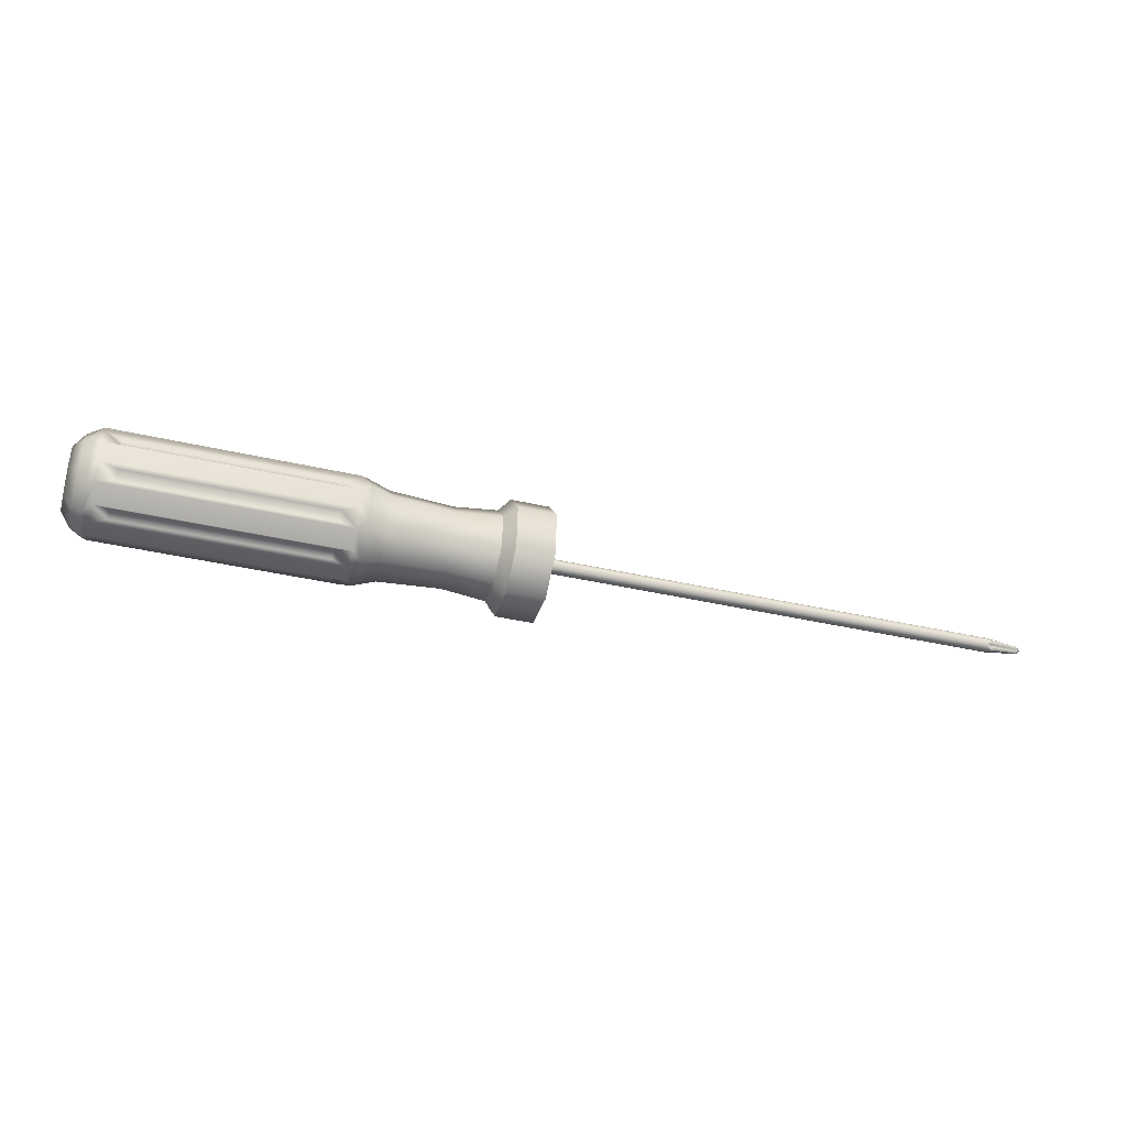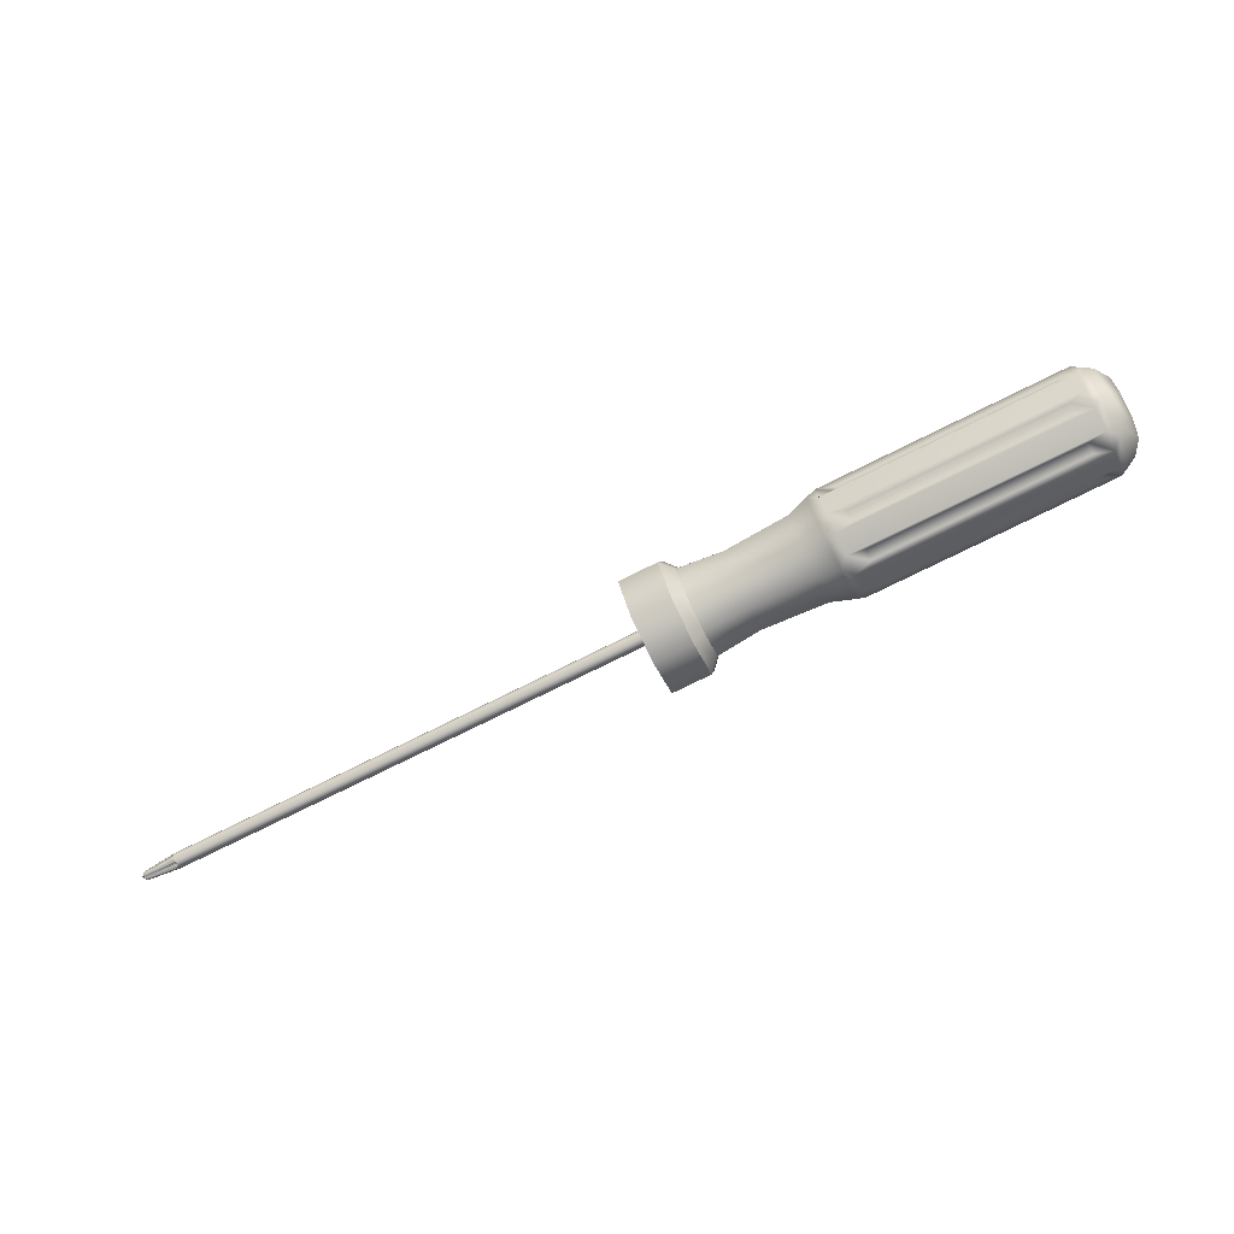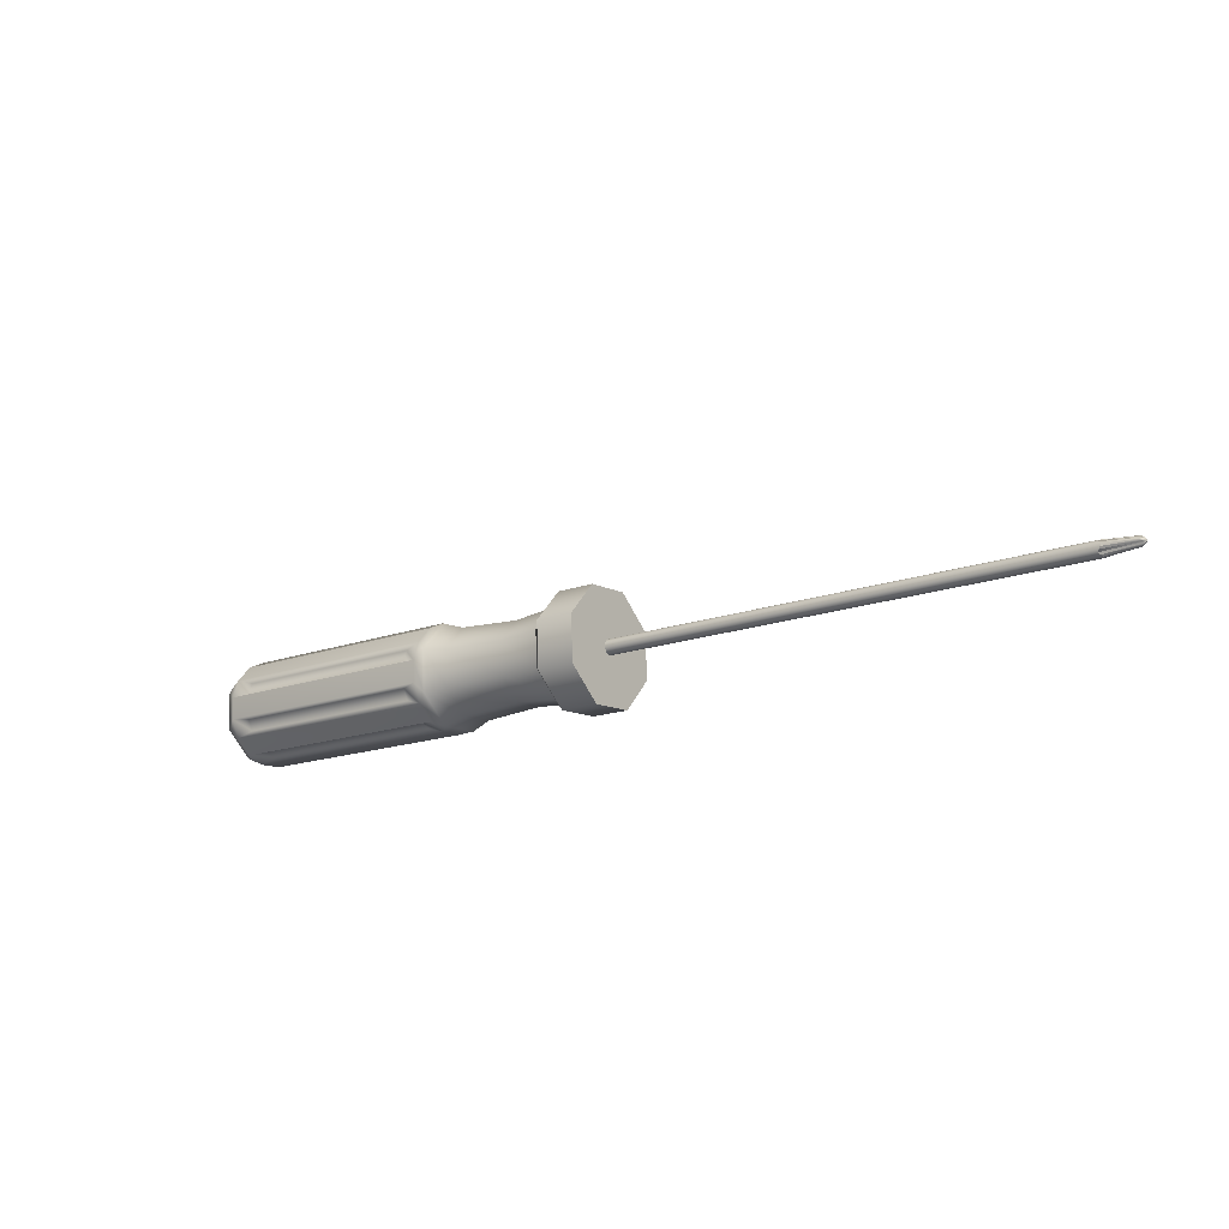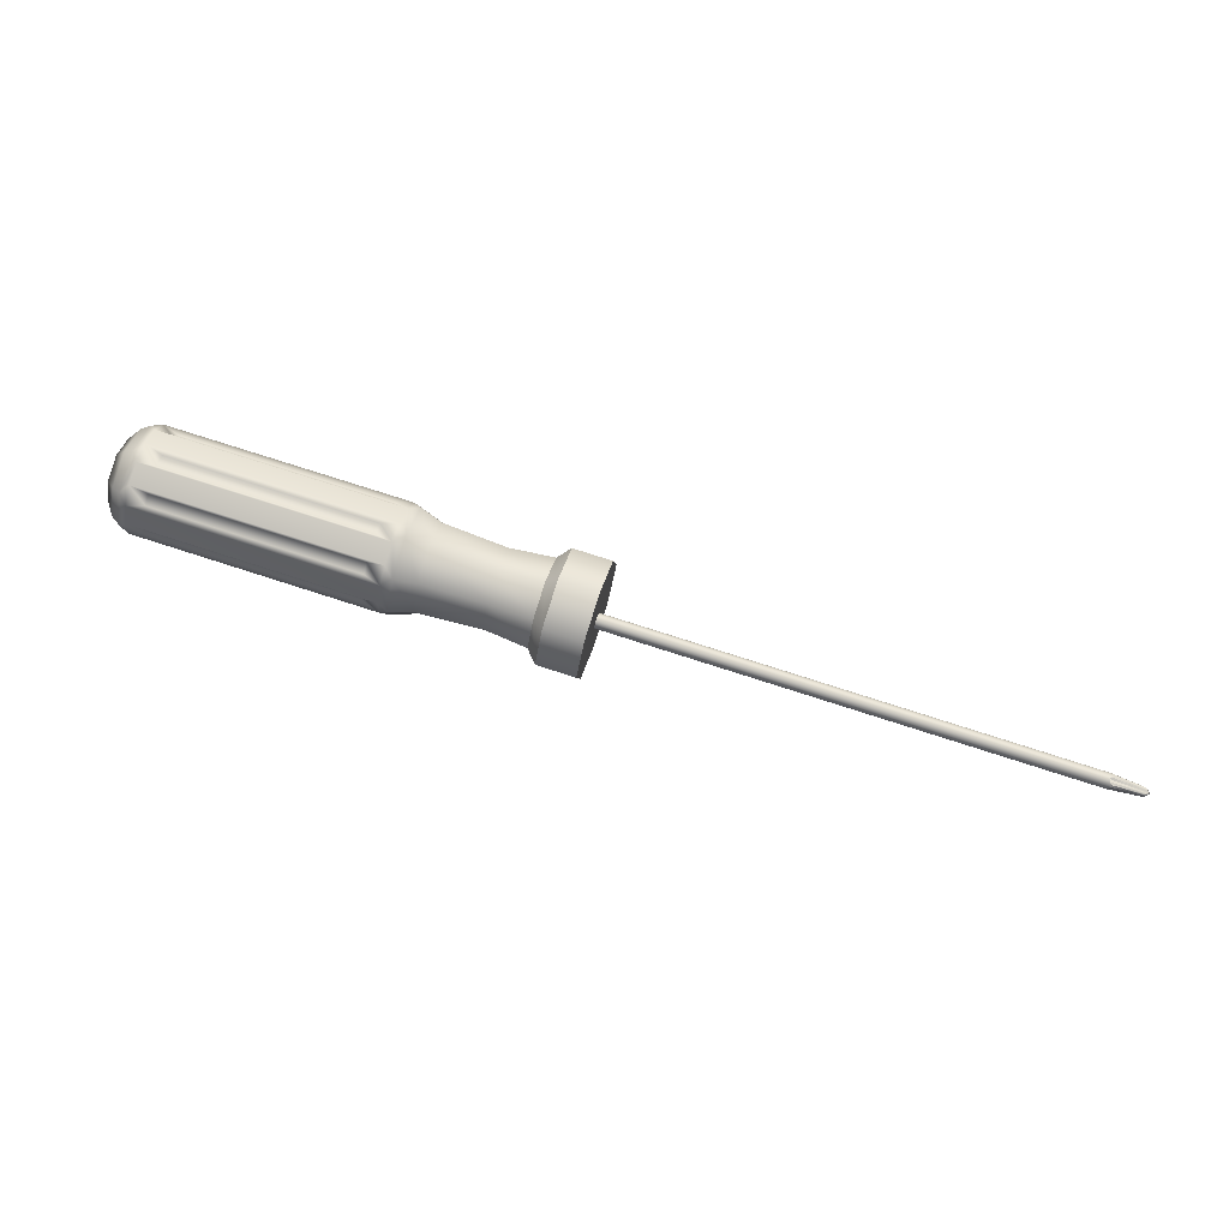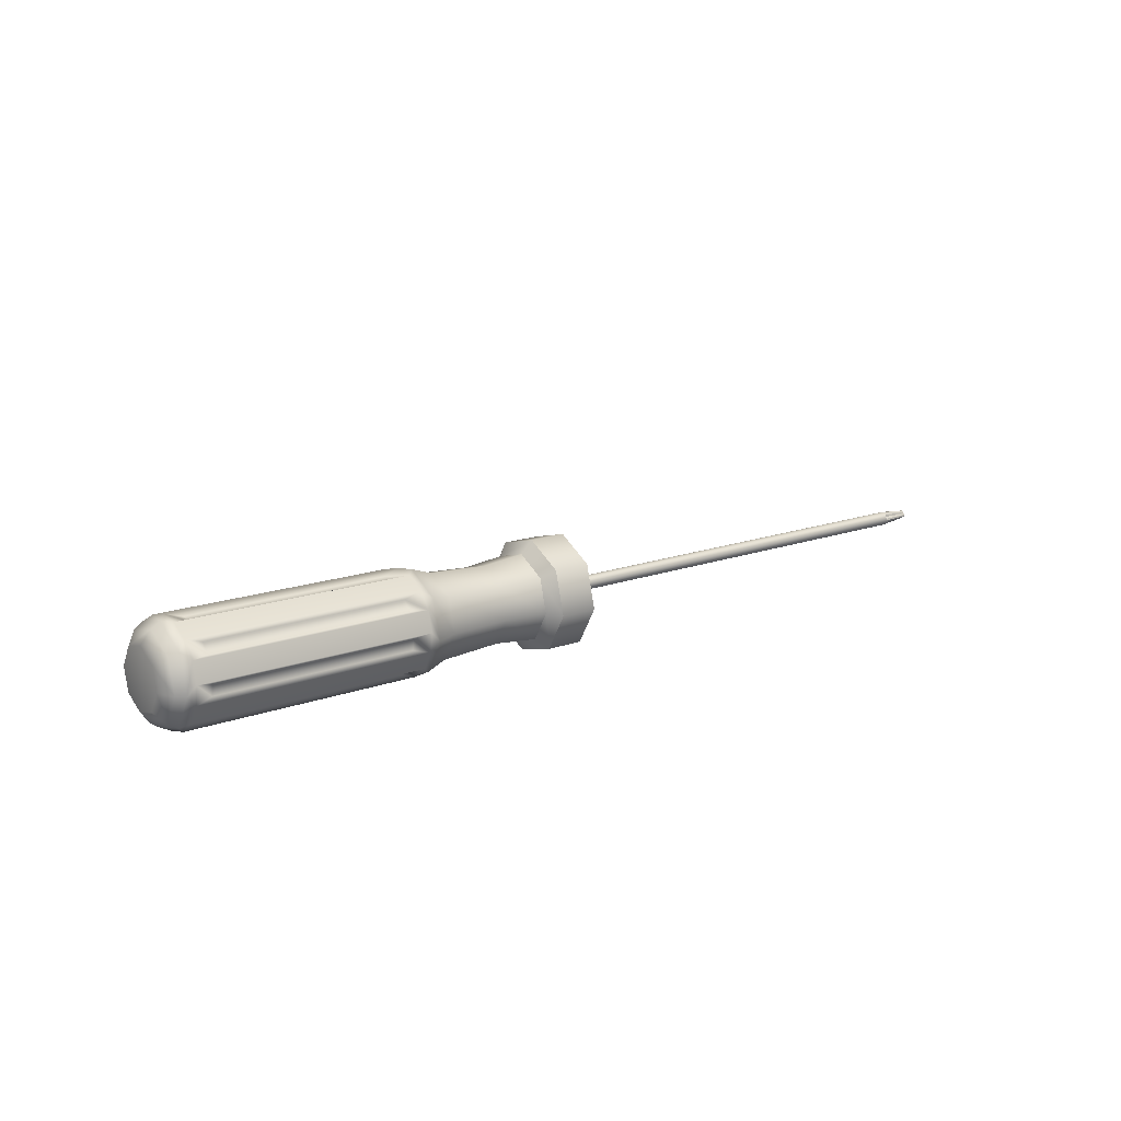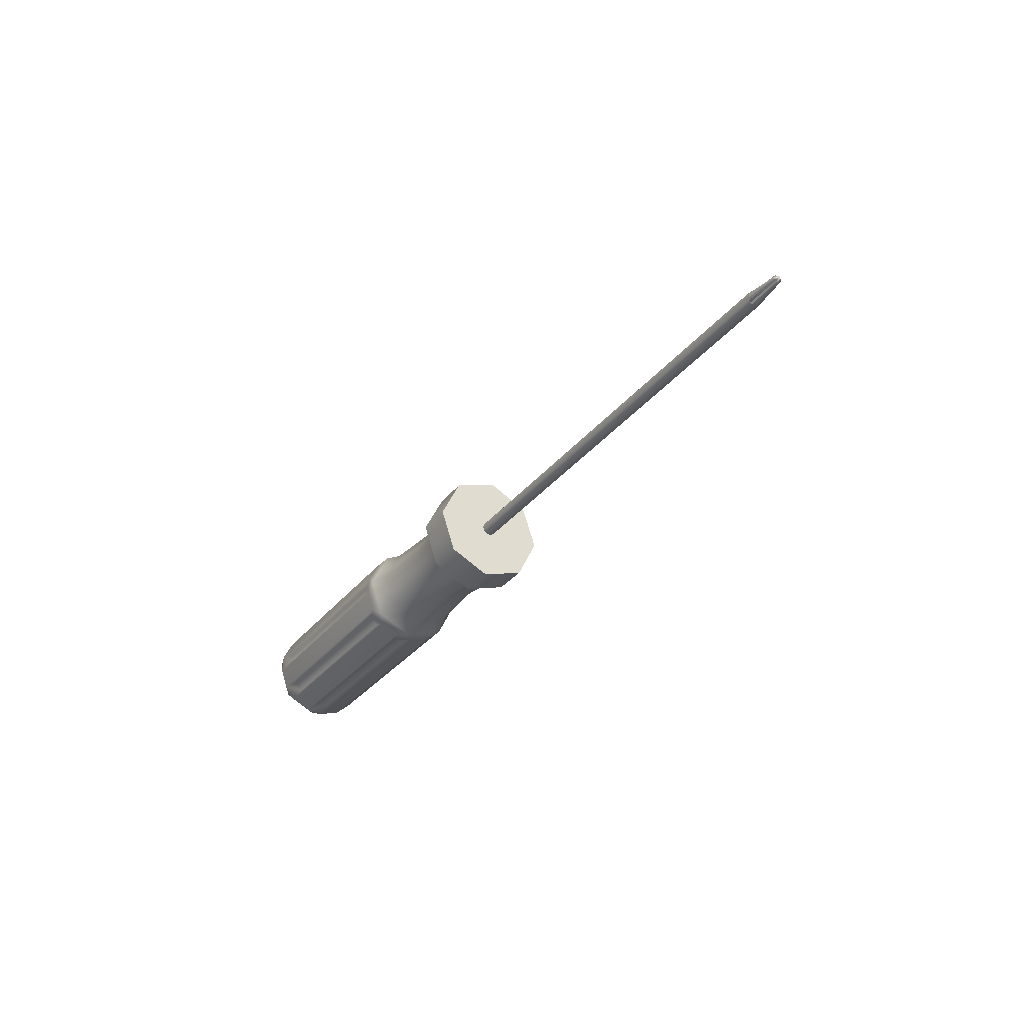
<metadata>
{"format":"obj","ext":"obj","renderer":"f3d","projection":"perspective","resolution":1024,"background":"white","views":[{"elev":31.7,"azim":-179.1,"up":"+Z"},{"elev":67.9,"azim":-15.6,"up":"+Z"},{"elev":-41.4,"azim":-139.1,"up":"+Z"},{"elev":17.2,"azim":-164.0,"up":"+Z"},{"elev":25.0,"azim":127.1,"up":"+Y"},{"elev":-38.3,"azim":-136.4,"up":"+Y"}]}
</metadata>
<code>
g default
v 0.09241 0.07076 -0.1745
v 0.05192 0.1255 -0.04774
v 0.02259 0.07076 0.08209
v 0.02159 -0.06148 0.1389
v 0.04951 -0.1937 0.08942
v 0.09 -0.2485 -0.03738
v 0.1193 -0.1937 -0.1672
v 0.1203 -0.06148 -0.224
v 0.2108 0.08371 -0.1423
v 0.1703 0.1385 -0.01553
v 0.141 0.08371 0.1143
v 0.14 -0.04854 0.1711
v 0.1679 -0.1808 0.1216
v 0.2084 -0.2356 -0.005166
v 0.2377 -0.1808 -0.135
v 0.2387 -0.04854 -0.1918
v 0.2626 -0.04473 -0.1423
v 0.2409 0.0583 -0.1037
v 0.2093 0.101 -0.004909
v 0.1865 0.0583 0.09624
v 0.1857 -0.04473 0.1405
v 0.2075 -0.1478 0.102
v 0.239 -0.1904 0.003163
v 0.2619 -0.1478 -0.09799
v 0.3938 -0.02997 -0.09152
v 0.3742 0.06285 -0.05678
v 0.3458 0.1013 0.03221
v 0.3252 0.06285 0.1233
v 0.3245 -0.02997 0.1632
v 0.3441 -0.1228 0.1285
v 0.3725 -0.1612 0.03948
v 0.3931 -0.1228 -0.05164
v 0.5925 -0.008619 -0.05079
v 0.571 0.09325 -0.01267
v 0.5398 0.1354 0.085
v 0.5172 0.09325 0.185
v 0.5164 -0.008619 0.2288
v 0.5379 -0.1105 0.1907
v 0.5691 -0.1527 0.09298
v 0.5917 -0.1105 -0.007028
v 1.479 0.08829 0.1913
v 1.457 0.1895 0.2291
v 1.426 0.2314 0.3262
v 1.404 0.1895 0.4255
v 1.403 0.08829 0.469
v 1.424 -0.01293 0.4312
v 1.455 -0.05485 0.3341
v 1.478 -0.01293 0.2347
v 1.498 0.09164 0.2412
v 1.483 0.1625 0.2678
v 1.461 0.1918 0.3357
v 1.445 0.1625 0.4053
v 1.445 0.09164 0.4357
v 1.46 0.02079 0.4092
v 1.482 -0.008563 0.3412
v 1.497 0.02079 0.2717
v 0.6965 -0.02985 -0.04517
v 0.6652 -0.001371 -0.05635
v 0.6901 0.0334 -0.04693
v 1.457 0.08545 0.1666
v 1.436 0.05105 0.1562
v 1.43 0.1143 0.1544
v 0.6767 0.09667 -0.02325
v 0.6401 0.1177 -0.0118
v 0.6603 0.1414 0.01891
v 1.433 0.1995 0.2093
v 1.417 0.1776 0.1781
v 1.4 0.2223 0.2202
v 0.641 0.1676 0.07957
v 0.6036 0.167 0.1024
v 0.6243 0.1676 0.1409
v 1.398 0.2467 0.3186
v 1.381 0.2485 0.2809
v 1.364 0.2485 0.3423
v 0.6102 0.1414 0.2031
v 0.5772 0.1177 0.2192
v 0.603 0.09667 0.2477
v 1.373 0.1995 0.4306
v 1.35 0.2223 0.4044
v 1.343 0.1776 0.449
v 0.6025 0.0334 0.2749
v 0.5763 -0.001371 0.2704
v 0.609 -0.02985 0.2766
v 1.372 0.08545 0.4795
v 1.342 0.1143 0.4762
v 1.349 0.05105 0.478
v 0.6223 -0.09312 0.253
v 0.6014 -0.1204 0.2258
v 0.6387 -0.1379 0.2108
v 1.396 -0.02859 0.4369
v 1.362 -0.01222 0.4543
v 1.379 -0.05694 0.4121
v 0.658 -0.1641 0.1501
v 0.6379 -0.1697 0.1117
v 0.6747 -0.1641 0.08876
v 1.431 -0.07583 0.3275
v 1.398 -0.08315 0.3515
v 1.415 -0.08315 0.2901
v 0.6888 -0.1379 0.02664
v 0.6643 -0.1204 -0.0052
v 0.696 -0.09312 -0.01799
v 1.456 -0.02859 0.2156
v 1.429 -0.05694 0.228
v 1.436 -0.01222 0.1833
v 0.7446 -0.01122 -0.01809
v 0.7408 0.02635 -0.01913
v 1.375 0.09568 0.1534
v 1.379 0.05811 0.1544
v 0.7248 0.102 0.009192
v 0.7151 0.1286 0.03423
v 1.349 0.1979 0.2068
v 1.359 0.1714 0.1817
v 0.6919 0.16 0.1068
v 0.682 0.16 0.1433
v 1.316 0.2293 0.3158
v 1.326 0.2293 0.2793
v 0.6652 0.1286 0.2176
v 0.6609 0.102 0.2441
v 1.295 0.1714 0.4166
v 1.299 0.1979 0.3901
v 0.6603 0.02635 0.2766
v 0.6641 -0.01122 0.2776
v 1.298 0.05811 0.4502
v 1.294 0.09568 0.4491
v 0.6801 -0.08692 0.2493
v 0.6898 -0.1135 0.2243
v 1.324 -0.04415 0.3968
v 1.314 -0.01759 0.4218
v 0.713 -0.1448 0.1517
v 0.7229 -0.1448 0.1153
v 1.357 -0.07551 0.2878
v 1.347 -0.07551 0.3242
v 0.7397 -0.1135 0.04094
v 0.744 -0.08692 0.01443
v 1.378 -0.01759 0.1869
v 1.374 -0.04415 0.2135
v -1.379 -0.2134 -0.46
v -1.377 -0.2065 -0.4562
v -1.382 -0.2017 -0.4521
v -1.389 -0.1989 -0.4472
v -1.391 -0.1978 -0.4403
v -1.388 -0.1984 -0.4319
v -1.387 -0.2014 -0.4247
v -1.39 -0.2069 -0.4204
v -1.396 -0.2139 -0.4183
v -1.395 -0.2211 -0.417
v -1.389 -0.2278 -0.4166
v -1.385 -0.234 -0.4188
v -1.386 -0.2394 -0.4245
v -1.389 -0.2433 -0.432
v -1.387 -0.2444 -0.439
v -1.38 -0.2428 -0.4447
v -1.376 -0.2391 -0.4503
v -1.378 -0.2343 -0.4562
v -1.382 -0.2283 -0.4609
v -1.383 -0.2211 -0.4622
v 0.1312 -0.04824 -0.04913
v 0.1297 -0.04174 -0.04609
v 0.1278 -0.03658 -0.04123
v 0.1258 -0.03327 -0.03501
v 0.1237 -0.03212 -0.02805
v 0.122 -0.03327 -0.02102
v 0.1206 -0.03658 -0.01462
v 0.1197 -0.04174 -0.009471
v 0.1195 -0.04824 -0.006076
v 0.12 -0.05545 -0.004769
v 0.121 -0.06266 -0.005677
v 0.1225 -0.06916 -0.008712
v 0.1244 -0.07432 -0.01358
v 0.1265 -0.07763 -0.01979
v 0.1285 -0.07878 -0.02676
v 0.1303 -0.07763 -0.03378
v 0.1317 -0.07432 -0.04018
v 0.1325 -0.06916 -0.04533
v 0.1327 -0.06266 -0.04873
v 0.1323 -0.05545 -0.05004
v -1.484 -0.2383 -0.4748
v -1.478 -0.2359 -0.4787
v -1.489 -0.2374 -0.4708
v -1.485 -0.2423 -0.4694
v -1.481 -0.2463 -0.4646
v -1.482 -0.2456 -0.4601
v -1.488 -0.2407 -0.4599
v -1.492 -0.236 -0.4621
v -1.49 -0.2353 -0.4562
v -1.486 -0.2313 -0.4504
v -1.486 -0.2267 -0.4512
v -1.49 -0.2254 -0.458
v -1.492 -0.227 -0.4638
v -1.489 -0.2214 -0.4634
v -1.484 -0.2163 -0.4654
v -1.482 -0.217 -0.4699
v -1.487 -0.223 -0.4729
v -1.49 -0.2284 -0.4724
v -1.485 -0.2285 -0.4766
v -1.478 -0.2313 -0.4795
v -1.498 -0.233 -0.4693
g polySurface355
f 1 2 10 9
f 2 3 11 10
f 3 4 12 11
f 4 5 13 12
f 5 6 14 13
f 6 7 15 14
f 7 8 16 15
f 8 1 9 16
f 7 6 5 4 3 2 1 8
f 49 50 51 52 53 54 55 56
f 16 9 18 17
f 9 10 19 18
f 10 11 20 19
f 11 12 21 20
f 12 13 22 21
f 13 14 23 22
f 14 15 24 23
f 15 16 17 24
f 17 18 26 25
f 18 19 27 26
f 19 20 28 27
f 20 21 29 28
f 21 22 30 29
f 22 23 31 30
f 23 24 32 31
f 24 17 25 32
f 25 26 34 33
f 26 27 35 34
f 27 28 36 35
f 28 29 37 36
f 29 30 38 37
f 30 31 39 38
f 31 32 40 39
f 32 25 33 40
f 58 64 63 59
f 64 70 69 65
f 70 76 75 71
f 76 82 81 77
f 82 88 87 83
f 88 94 93 89
f 94 100 99 95
f 100 58 57 101
f 62 59 63 67
f 68 65 69 73
f 74 71 75 79
f 80 77 81 85
f 86 83 87 91
f 92 89 93 97
f 98 95 99 103
f 104 101 57 61
f 41 42 50 49
f 42 43 51 50
f 43 44 52 51
f 44 45 53 52
f 45 46 54 53
f 46 47 55 54
f 47 48 56 55
f 48 41 49 56
f 60 62 67 66 42 41
f 66 68 73 72 43 42
f 72 74 79 78 44 43
f 78 80 85 84 45 44
f 84 86 91 90 46 45
f 90 92 97 96 47 46
f 96 98 103 102 48 47
f 102 104 61 60 41 48
f 105 106 107 108
f 109 110 111 112
f 113 114 115 116
f 117 118 119 120
f 121 122 123 124
f 125 126 127 128
f 129 130 131 132
f 133 134 135 136
f 57 58 59
f 60 61 62
f 63 64 65
f 66 67 68
f 69 70 71
f 72 73 74
f 75 76 77
f 78 79 80
f 81 82 83
f 84 85 86
f 87 88 89
f 90 91 92
f 93 94 95
f 96 97 98
f 99 100 101
f 102 103 104
f 57 59 106 105
f 59 62 107 106
f 62 61 108 107
f 61 57 105 108
f 63 65 110 109
f 65 68 111 110
f 68 67 112 111
f 67 63 109 112
f 69 71 114 113
f 71 74 115 114
f 74 73 116 115
f 73 69 113 116
f 75 77 118 117
f 77 80 119 118
f 80 79 120 119
f 79 75 117 120
f 81 83 122 121
f 83 86 123 122
f 86 85 124 123
f 85 81 121 124
f 87 89 126 125
f 89 92 127 126
f 92 91 128 127
f 91 87 125 128
f 93 95 130 129
f 95 98 131 130
f 98 97 132 131
f 97 93 129 132
f 99 101 134 133
f 101 104 135 134
f 104 103 136 135
f 103 99 133 136
f 35 36 76 70
f 36 37 82 76
f 37 38 88 82
f 38 39 94 88
f 39 40 100 94
f 40 33 58 100
f 33 34 64 58
f 34 35 70 64
f 137 138 158 157
f 138 139 159 158
f 139 140 160 159
f 140 141 161 160
f 141 142 162 161
f 142 143 163 162
f 143 144 164 163
f 144 145 165 164
f 145 146 166 165
f 146 147 167 166
f 147 148 168 167
f 148 149 169 168
f 149 150 170 169
f 150 151 171 170
f 151 152 172 171
f 152 153 173 172
f 153 154 174 173
f 154 155 175 174
f 155 156 176 175
f 156 137 157 176
f 155 154 177 178
f 154 153 179 177
f 153 152 180 179
f 152 151 181 180
f 151 150 182 181
f 150 149 183 182
f 149 148 184 183
f 148 147 185 184
f 147 146 186 185
f 146 145 187 186
f 145 144 188 187
f 144 143 189 188
f 143 142 190 189
f 142 141 191 190
f 141 140 192 191
f 140 139 193 192
f 139 138 194 193
f 138 137 195 194
f 137 156 196 195
f 156 155 178 196
f 178 177 197
f 177 179 197
f 179 180 197
f 180 181 197
f 181 182 197
f 182 183 197
f 183 184 197
f 184 185 197
f 185 186 197
f 186 187 197
f 187 188 197
f 188 189 197
f 189 190 197
f 190 191 197
f 191 192 197
f 192 193 197
f 193 194 197
f 194 195 197
f 195 196 197
f 196 178 197

</code>
